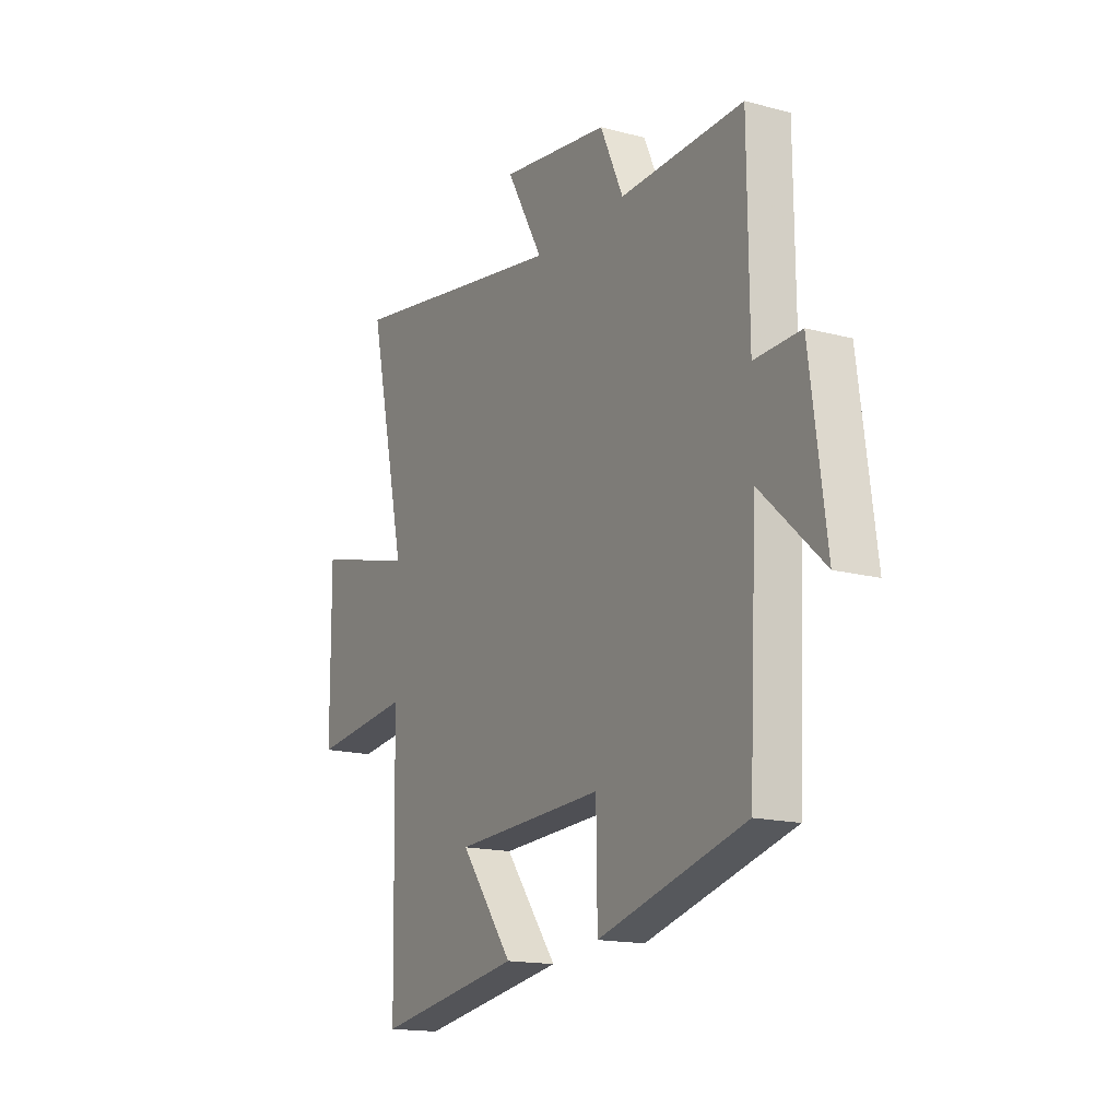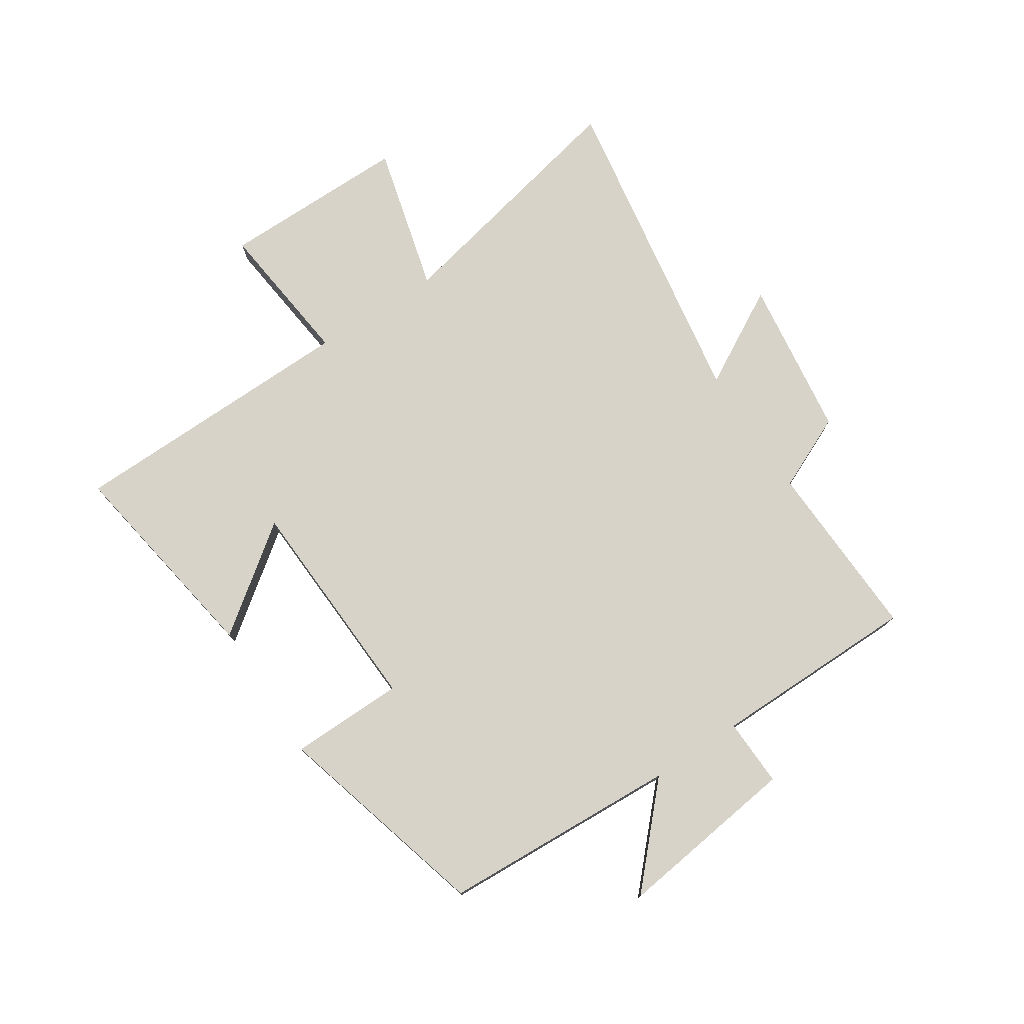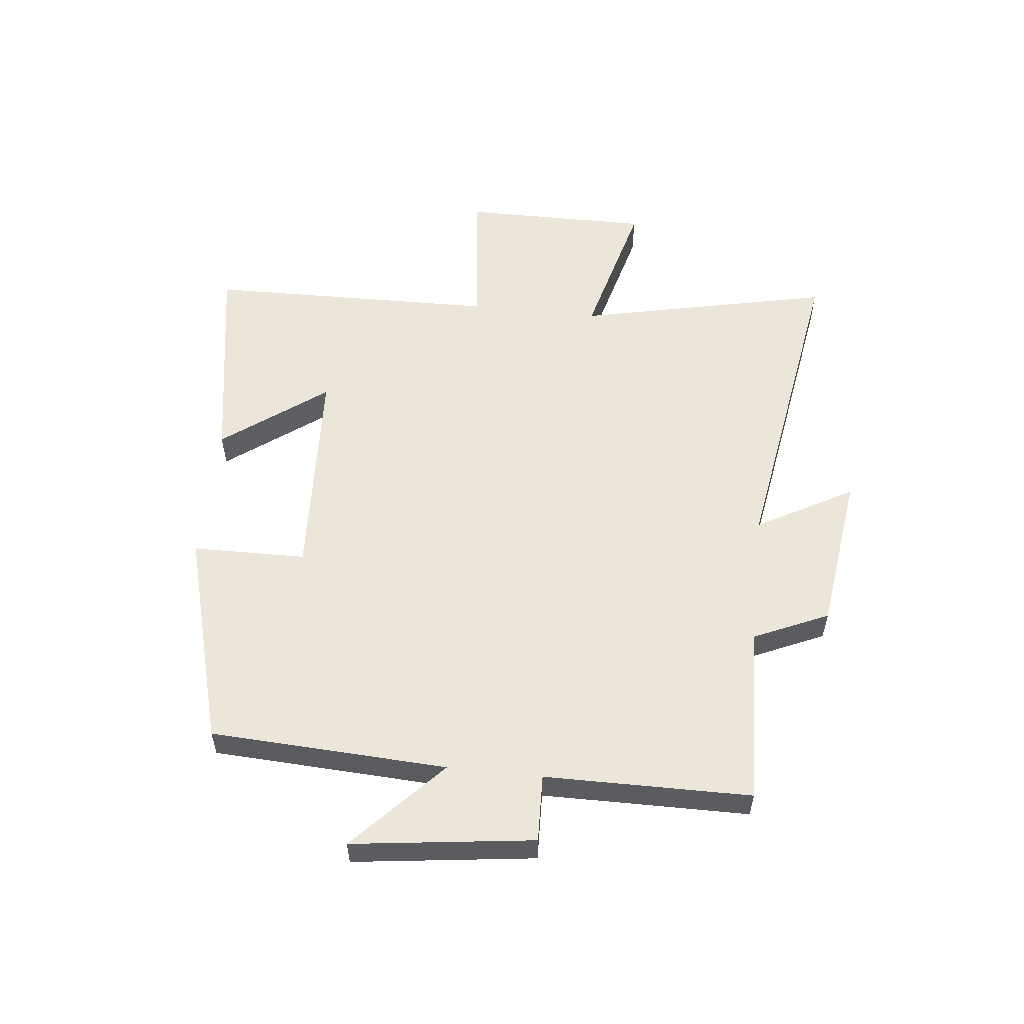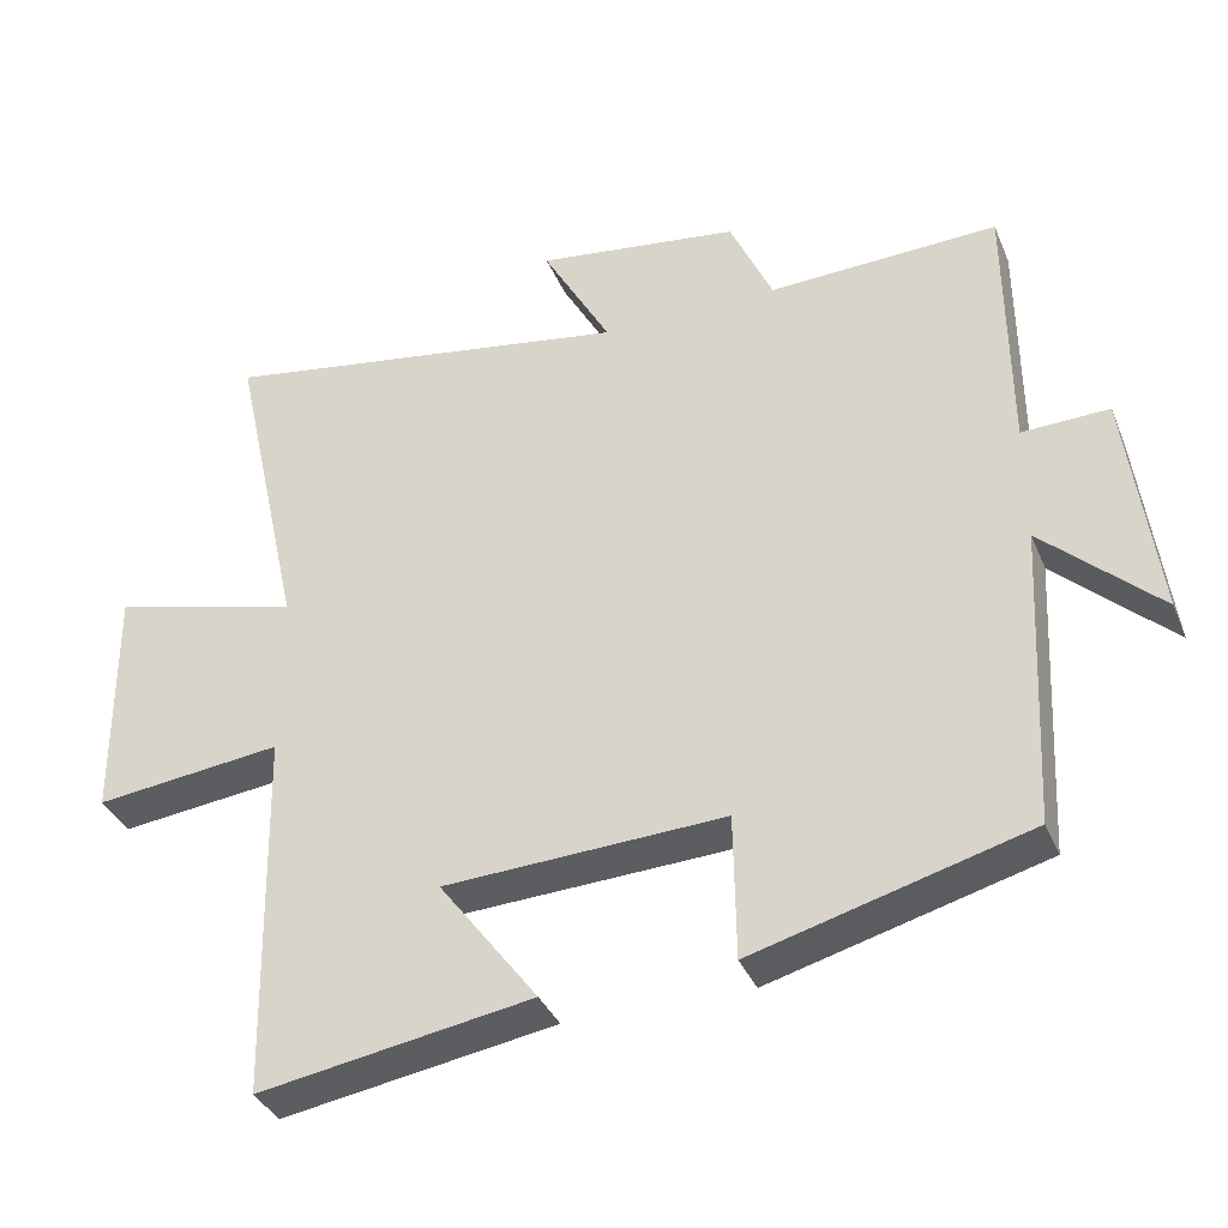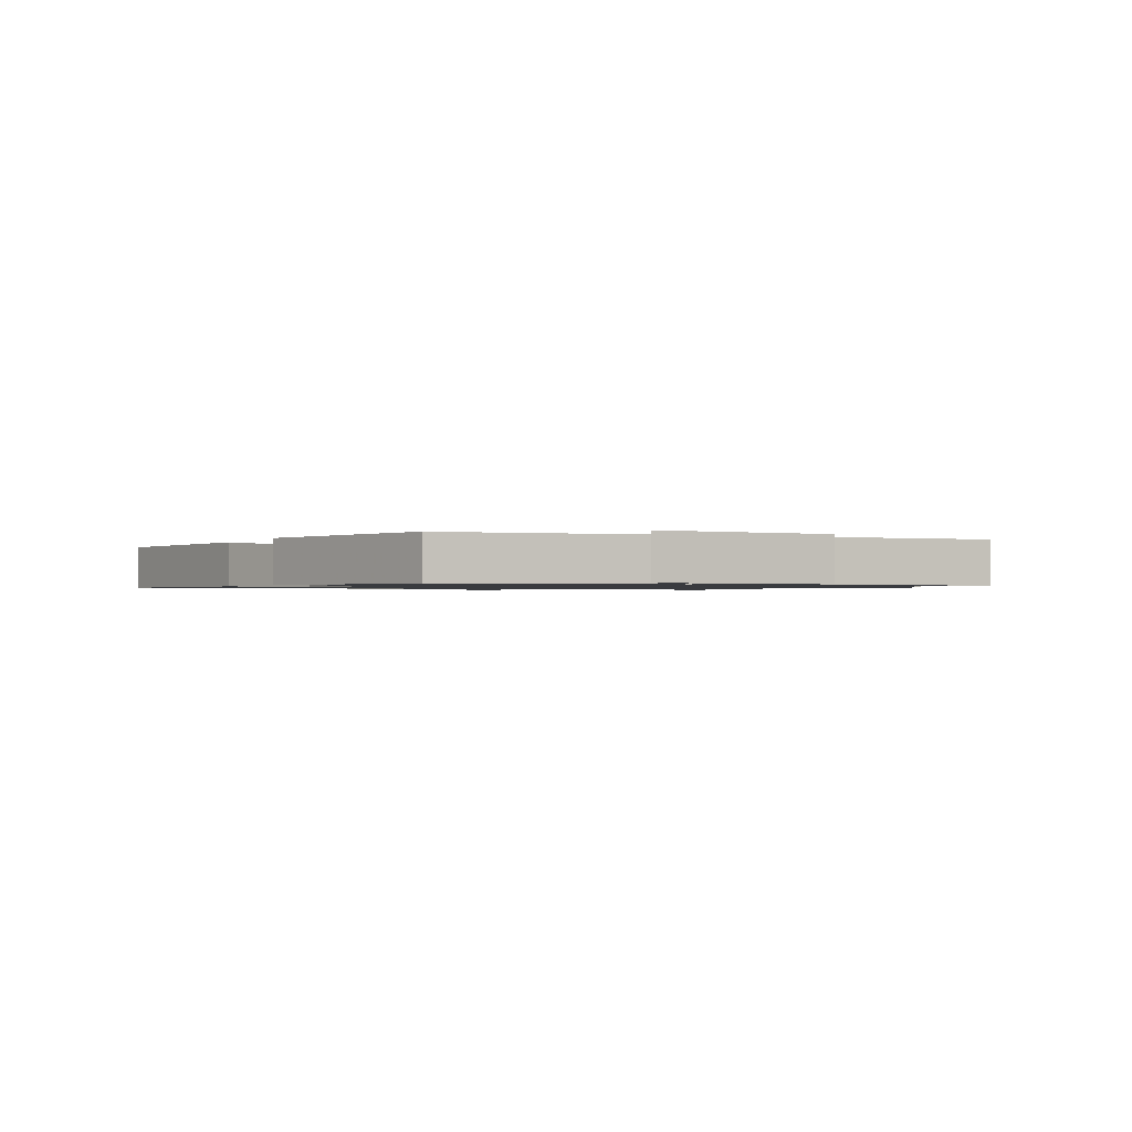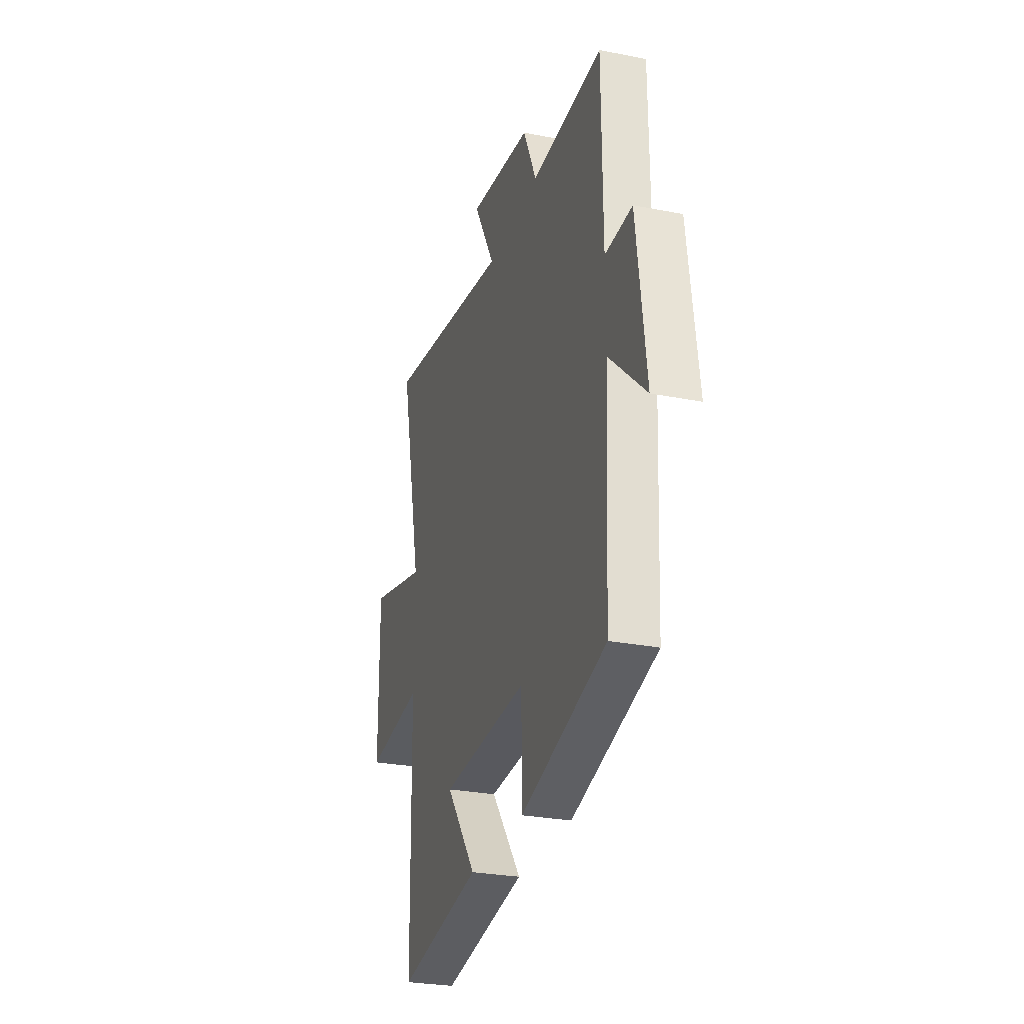
<metadata>
{"format":"obj","ext":"obj","renderer":"f3d","projection":"perspective","resolution":1024,"background":"white","views":[{"elev":-16.0,"azim":-119.0,"up":"+Z"},{"elev":76.5,"azim":-123.2,"up":"+Y"},{"elev":55.6,"azim":-83.8,"up":"+Y"},{"elev":-36.2,"azim":-159.2,"up":"+Z"},{"elev":-1.0,"azim":-114.3,"up":"+Y"},{"elev":-27.7,"azim":-106.8,"up":"+Z"}]}
</metadata>
<code>
v 0.595 0.07 0.589
v 0.5 0.07 0.158
v 0.75 0.07 0.223
v 0.748 0.07 -0.095
v 0.5 0.07 -0.066
v 0.49 0.07 -0.56
v 0.128 0.07 -0.5
v 0.259 0.07 -0.325
v -0.113 0.07 -0.307
v -0.116 0.07 -0.5
v -0.48 0.07 -0.4
v -0.5 0.07 0.002
v -0.655 0.07 -0.142
v -0.615 0.07 0.166
v -0.5 0.07 0.162
v -0.497 0.07 0.512
v -0.192 0.07 0.5
v -0.135 0.07 0.627
v 0.135 0.07 0.663
v 0.044 0.07 0.5
v 0.595 0 0.589
v 0.5 0 0.158
v 0.75 0 0.223
v 0.748 0 -0.095
v 0.5 0 -0.066
v 0.49 0 -0.56
v 0.128 0 -0.5
v 0.259 0 -0.325
v -0.113 0 -0.307
v -0.116 0 -0.5
v -0.48 0 -0.4
v -0.5 0 0.002
v -0.655 0 -0.142
v -0.615 0 0.166
v -0.5 0 0.162
v -0.497 0 0.512
v -0.192 0 0.5
v -0.135 0 0.627
v 0.135 0 0.663
v 0.044 0 0.5
f 17 18 19 20
f 15 16 17
f 15 17 20
f 12 13 14 15
f 9 10 11 12
f 8 9 12 15
f 5 6 7 8
f 5 8 15 20
f 2 3 4 5
f 20 1 2
f 2 5 20
f 40 39 38 37
f 37 36 35
f 40 37 35
f 35 34 33 32
f 32 31 30 29
f 35 32 29 28
f 28 27 26 25
f 40 35 28 25
f 25 24 23 22
f 22 21 40
f 40 25 22
f 1 21 22 2
f 2 22 23 3
f 3 23 24 4
f 4 24 25 5
f 5 25 26 6
f 6 26 27 7
f 7 27 28 8
f 8 28 29 9
f 9 29 30 10
f 10 30 31 11
f 11 31 32 12
f 12 32 33 13
f 13 33 34 14
f 14 34 35 15
f 15 35 36 16
f 16 36 37 17
f 17 37 38 18
f 18 38 39 19
f 19 39 40 20
f 20 40 21 1

</code>
